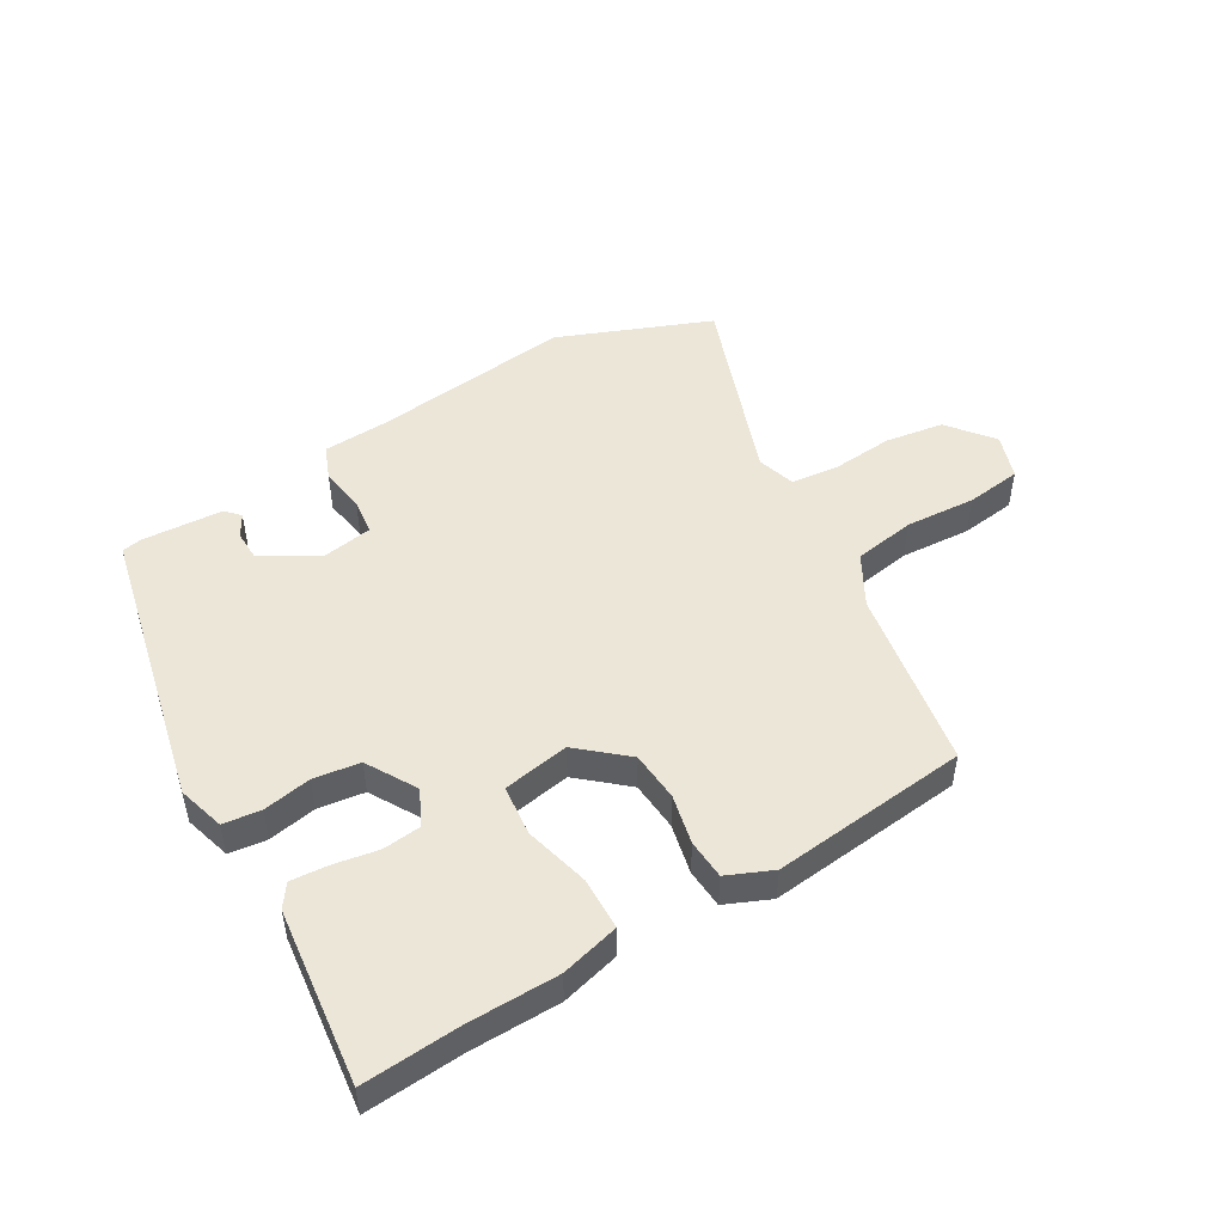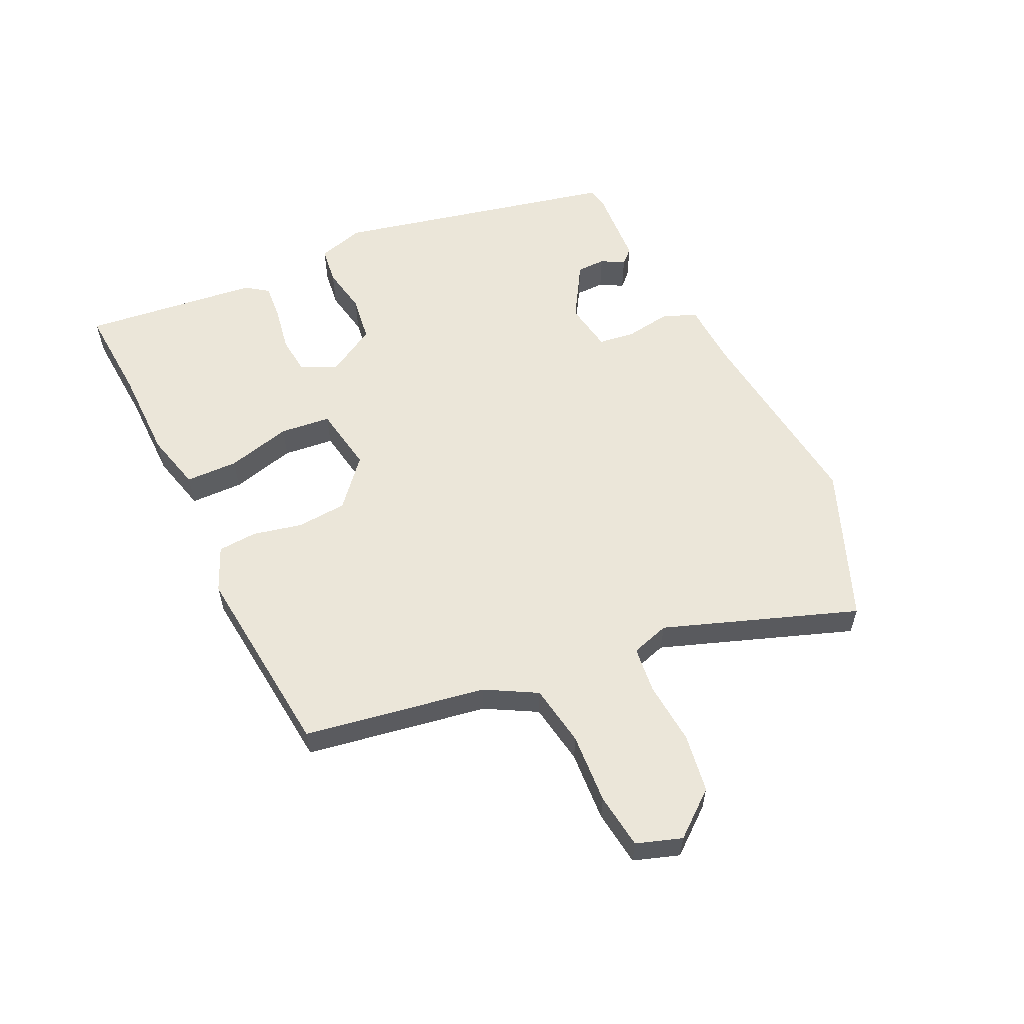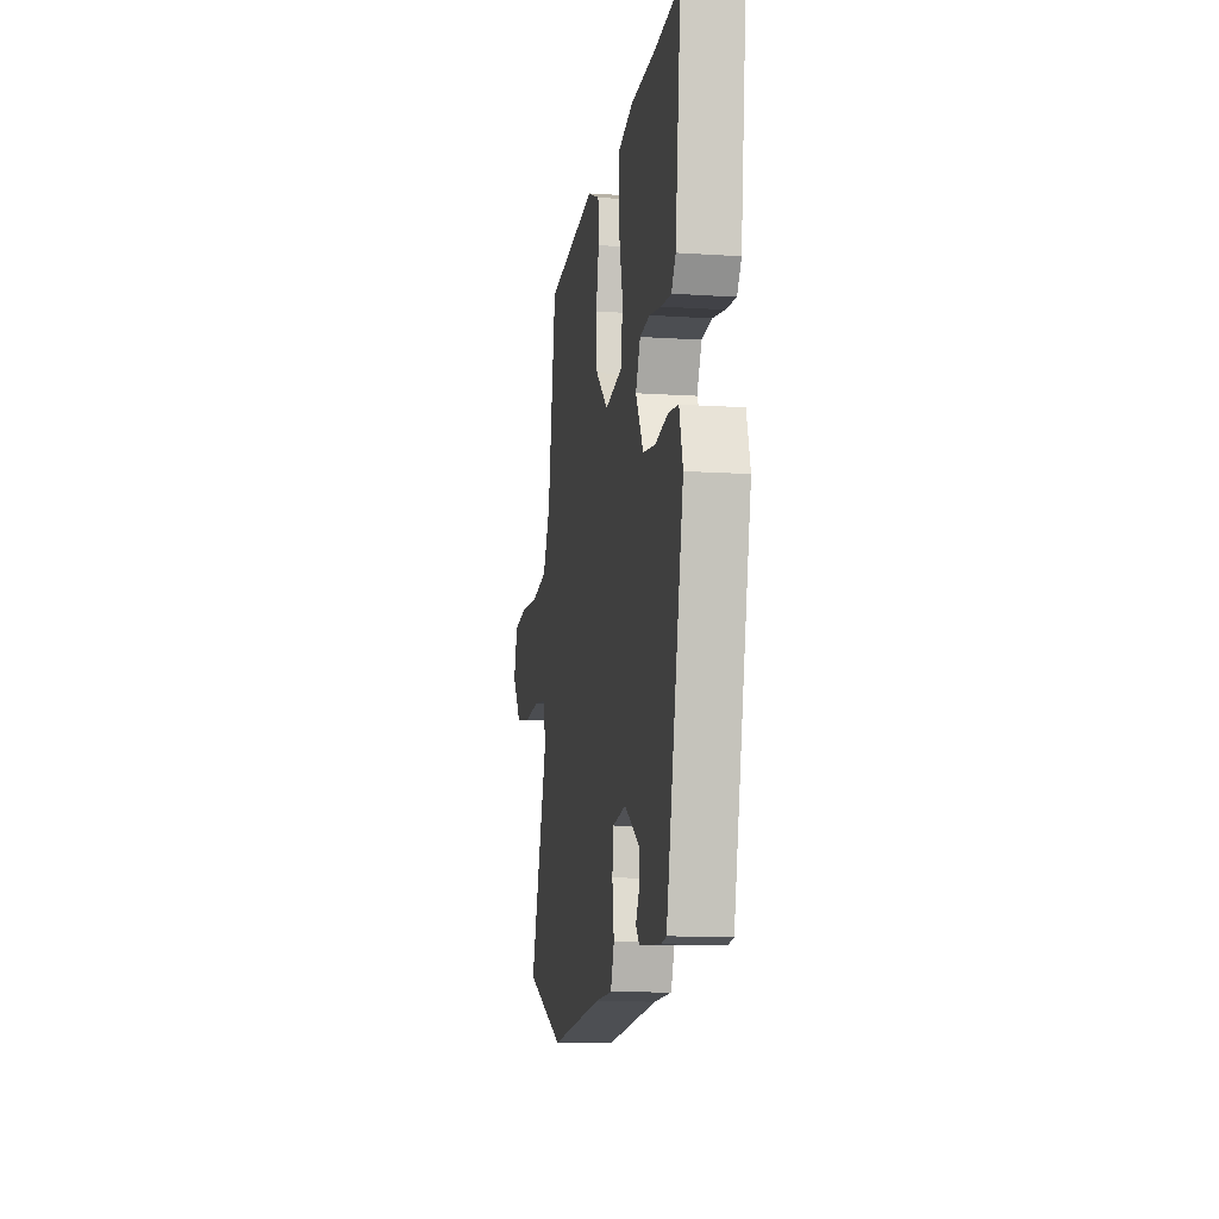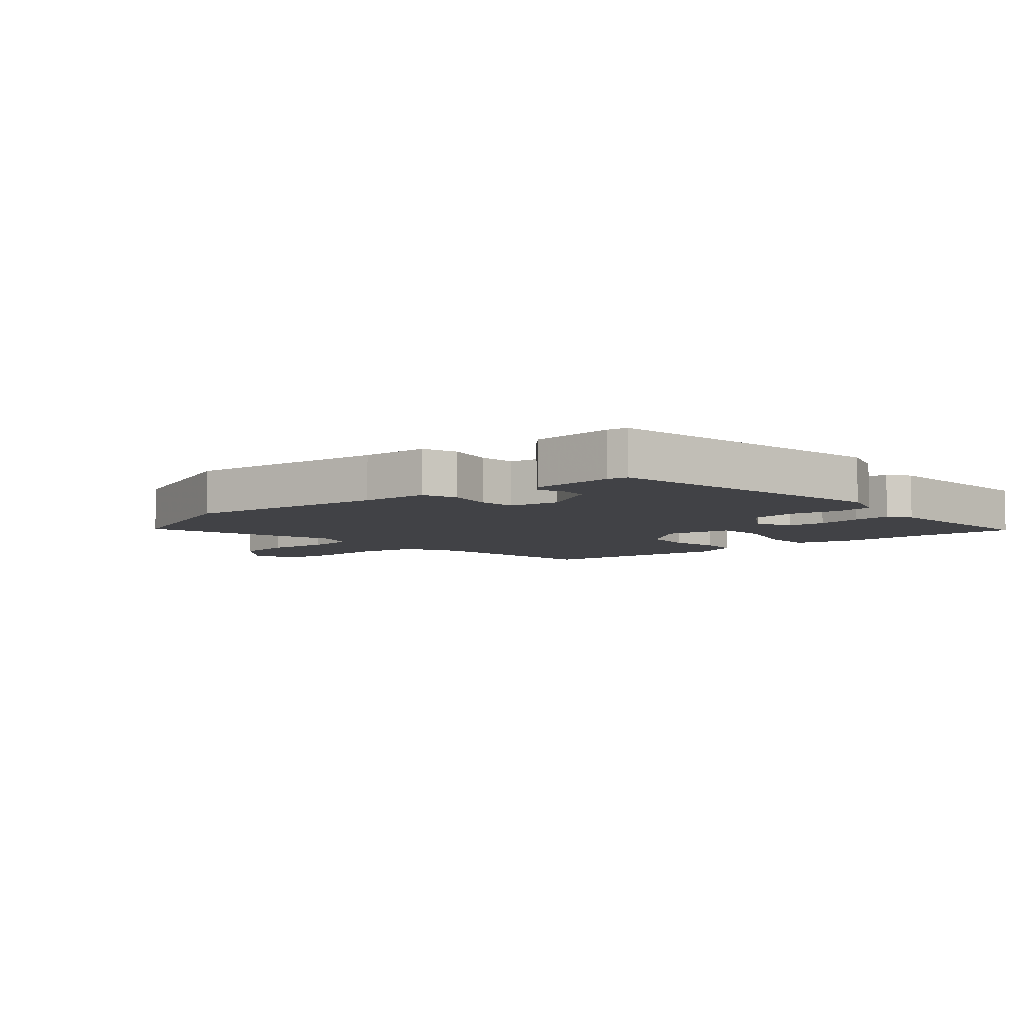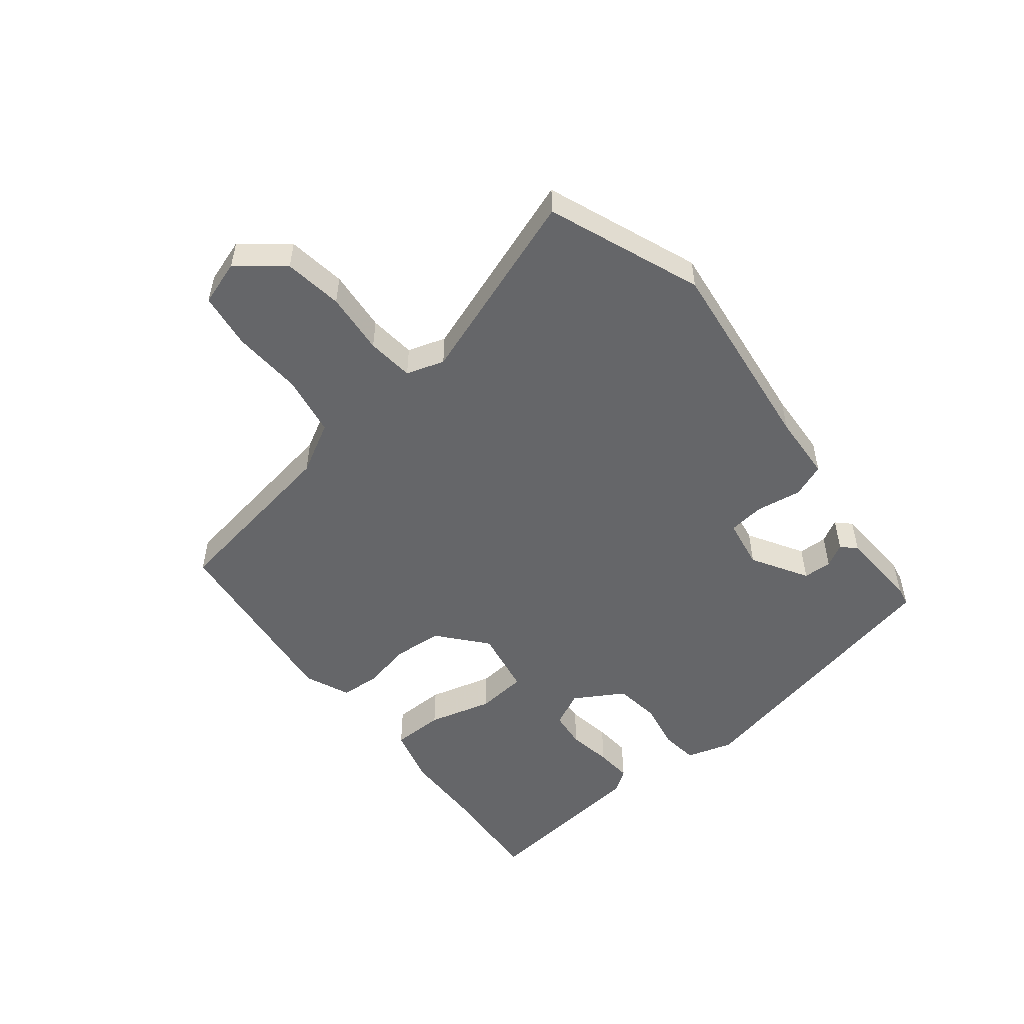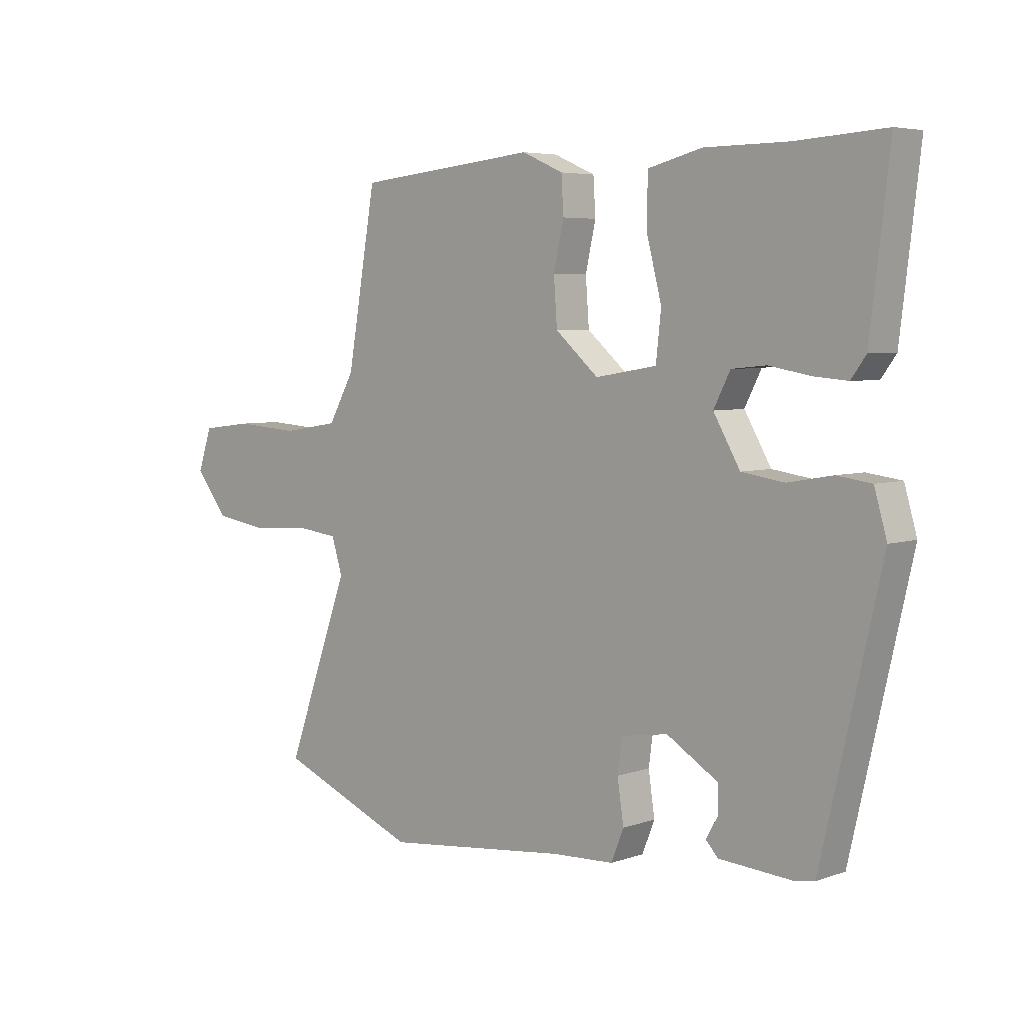
<metadata>
{"format":"obj","ext":"obj","renderer":"f3d","projection":"perspective","resolution":1024,"background":"white","views":[{"elev":49.3,"azim":-30.8,"up":"+Y"},{"elev":57.4,"azim":64.4,"up":"+Y"},{"elev":-11.4,"azim":-99.1,"up":"+Z"},{"elev":-6.6,"azim":-140.6,"up":"+Y"},{"elev":-51.9,"azim":127.9,"up":"+Y"},{"elev":5.2,"azim":-137.1,"up":"+Z"}]}
</metadata>
<code>
v -0.44 0.07 -0.484
v -0.545 0.07 -0.025
v -0.523 0.07 0.051
v -0.462 0.07 0.059
v -0.384 0.07 0.045
v -0.309 0.07 0.056
v -0.262 0.07 0.137
v -0.291 0.07 0.194
v -0.352 0.07 0.2
v -0.424 0.07 0.187
v -0.484 0.07 0.182
v -0.51 0.07 0.218
v -0.544 0.07 0.503
v -0.387 0.07 0.493
v -0.24 0.07 0.492
v -0.145 0.07 0.468
v -0.143 0.07 0.383
v -0.17 0.07 0.278
v -0.161 0.07 0.196
v -0.053 0.07 0.178
v 0.023 0.07 0.244
v 0.029 0.07 0.325
v 0.011 0.07 0.405
v 0.015 0.07 0.469
v 0.088 0.07 0.501
v 0.407 0.07 0.469
v 0.458 0.07 0.175
v 0.504 0.07 0.093
v 0.604 0.07 0.077
v 0.718 0.07 0.085
v 0.808 0.07 0.074
v 0.833 0.07 0.001
v 0.775 0.07 -0.072
v 0.68 0.07 -0.087
v 0.579 0.07 -0.079
v 0.503 0.07 -0.088
v 0.484 0.07 -0.15
v 0.597 0.07 -0.461
v 0.35 0.07 -0.561
v 0.024 0.07 -0.525
v -0.084 0.07 -0.52
v -0.106 0.07 -0.465
v -0.095 0.07 -0.391
v -0.103 0.07 -0.332
v -0.185 0.07 -0.319
v -0.275 0.07 -0.374
v -0.276 0.07 -0.421
v -0.255 0.07 -0.458
v -0.277 0.07 -0.481
v -0.408 0.07 -0.49
v -0.44 0 -0.484
v -0.545 0 -0.025
v -0.523 0 0.051
v -0.462 0 0.059
v -0.384 0 0.045
v -0.309 0 0.056
v -0.262 0 0.137
v -0.291 0 0.194
v -0.352 0 0.2
v -0.424 0 0.187
v -0.484 0 0.182
v -0.51 0 0.218
v -0.544 0 0.503
v -0.387 0 0.493
v -0.24 0 0.492
v -0.145 0 0.468
v -0.143 0 0.383
v -0.17 0 0.278
v -0.161 0 0.196
v -0.053 0 0.178
v 0.023 0 0.244
v 0.029 0 0.325
v 0.011 0 0.405
v 0.015 0 0.469
v 0.088 0 0.501
v 0.407 0 0.469
v 0.458 0 0.175
v 0.504 0 0.093
v 0.604 0 0.077
v 0.718 0 0.085
v 0.808 0 0.074
v 0.833 0 0.001
v 0.775 0 -0.072
v 0.68 0 -0.087
v 0.579 0 -0.079
v 0.503 0 -0.088
v 0.484 0 -0.15
v 0.597 0 -0.461
v 0.35 0 -0.561
v 0.024 0 -0.525
v -0.084 0 -0.52
v -0.106 0 -0.465
v -0.095 0 -0.391
v -0.103 0 -0.332
v -0.185 0 -0.319
v -0.275 0 -0.374
v -0.276 0 -0.421
v -0.255 0 -0.458
v -0.277 0 -0.481
v -0.408 0 -0.49
f 47 48 49 50
f 46 47 50 1
f 40 41 42 43
f 40 43 44
f 37 38 39 40
f 36 37 40 44
f 32 33 34 35
f 32 35 36
f 29 30 31 32
f 28 29 32 36
f 27 28 36 44
f 22 23 24 25
f 21 22 25 26
f 20 21 26 27
f 15 16 17 18
f 14 15 18 19
f 13 14 19
f 12 13 19
f 9 10 11 12
f 8 9 12 19
f 7 8 19 20
f 2 3 4 5
f 46 1 2 5
f 45 46 5 6
f 20 27 44 45
f 6 7 20 45
f 100 99 98 97
f 51 100 97 96
f 93 92 91 90
f 94 93 90
f 90 89 88 87
f 94 90 87 86
f 85 84 83 82
f 86 85 82
f 82 81 80 79
f 86 82 79 78
f 94 86 78 77
f 75 74 73 72
f 76 75 72 71
f 77 76 71 70
f 68 67 66 65
f 69 68 65 64
f 69 64 63
f 69 63 62
f 62 61 60 59
f 69 62 59 58
f 70 69 58 57
f 55 54 53 52
f 55 52 51 96
f 56 55 96 95
f 95 94 77 70
f 95 70 57 56
f 1 51 52 2
f 2 52 53 3
f 3 53 54 4
f 4 54 55 5
f 5 55 56 6
f 6 56 57 7
f 7 57 58 8
f 8 58 59 9
f 9 59 60 10
f 10 60 61 11
f 11 61 62 12
f 12 62 63 13
f 13 63 64 14
f 14 64 65 15
f 15 65 66 16
f 16 66 67 17
f 17 67 68 18
f 18 68 69 19
f 19 69 70 20
f 20 70 71 21
f 21 71 72 22
f 22 72 73 23
f 23 73 74 24
f 24 74 75 25
f 25 75 76 26
f 26 76 77 27
f 27 77 78 28
f 28 78 79 29
f 29 79 80 30
f 30 80 81 31
f 31 81 82 32
f 32 82 83 33
f 33 83 84 34
f 34 84 85 35
f 35 85 86 36
f 36 86 87 37
f 37 87 88 38
f 38 88 89 39
f 39 89 90 40
f 40 90 91 41
f 41 91 92 42
f 42 92 93 43
f 43 93 94 44
f 44 94 95 45
f 45 95 96 46
f 46 96 97 47
f 47 97 98 48
f 48 98 99 49
f 49 99 100 50
f 50 100 51 1

</code>
